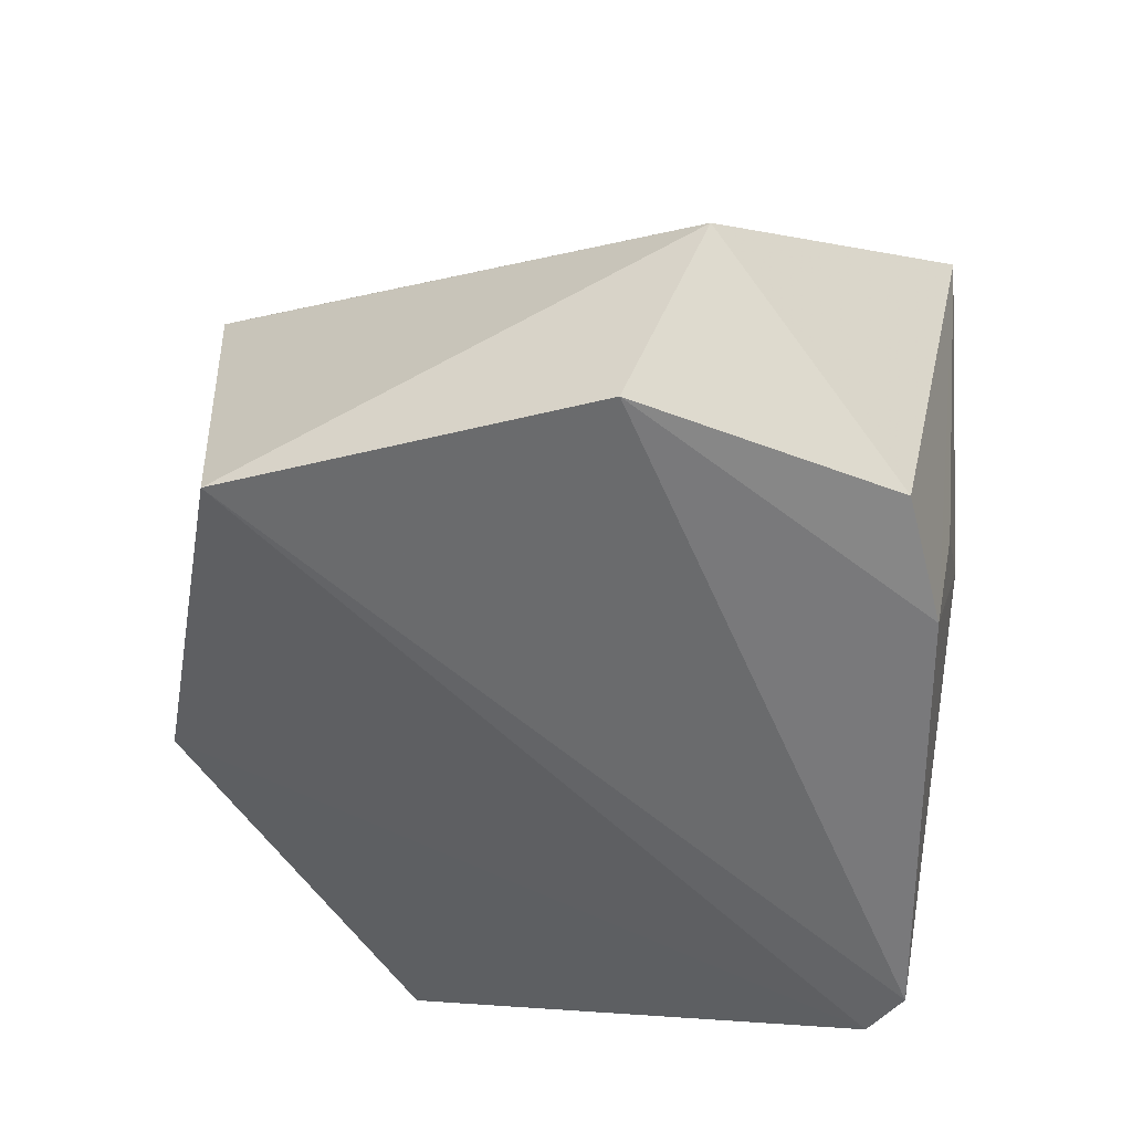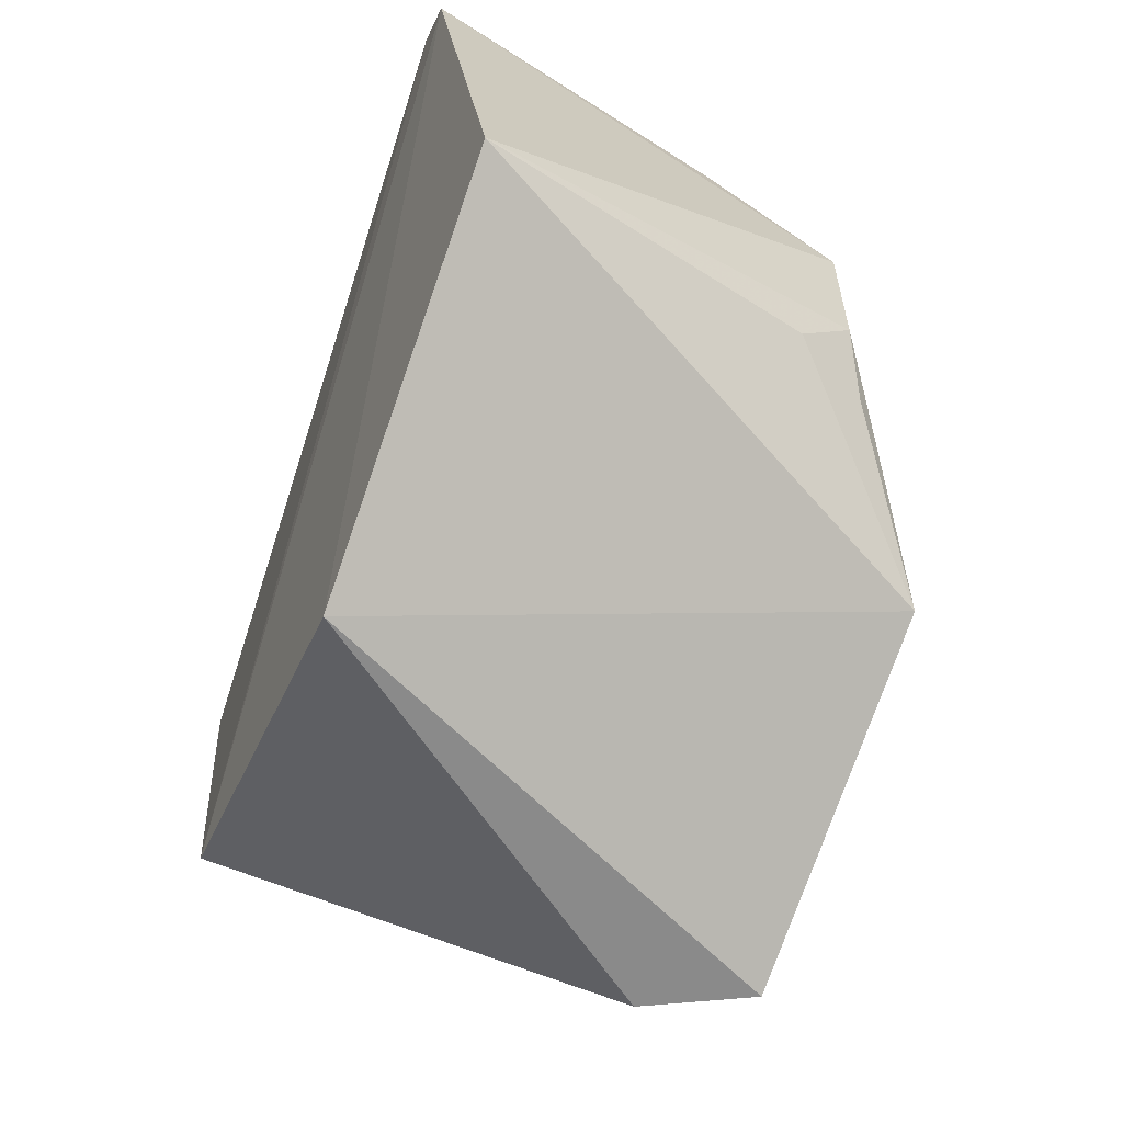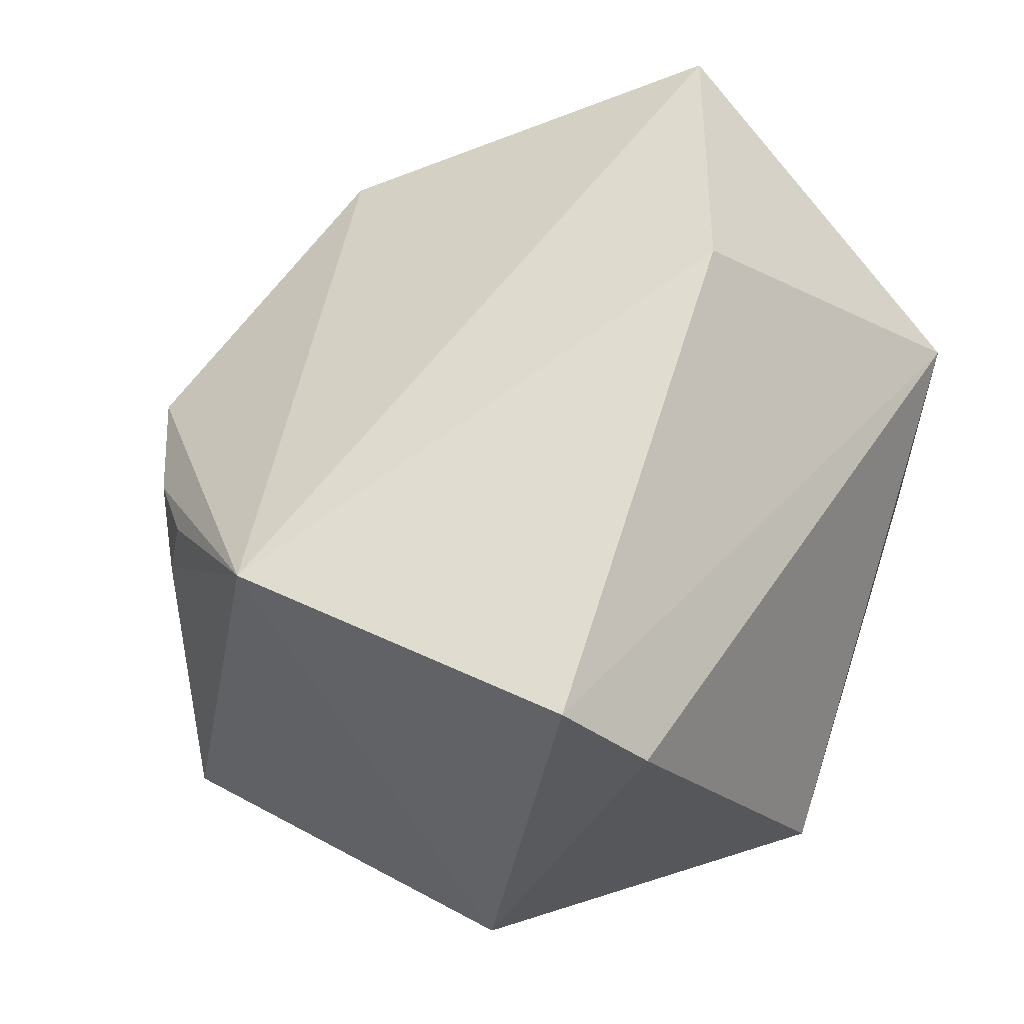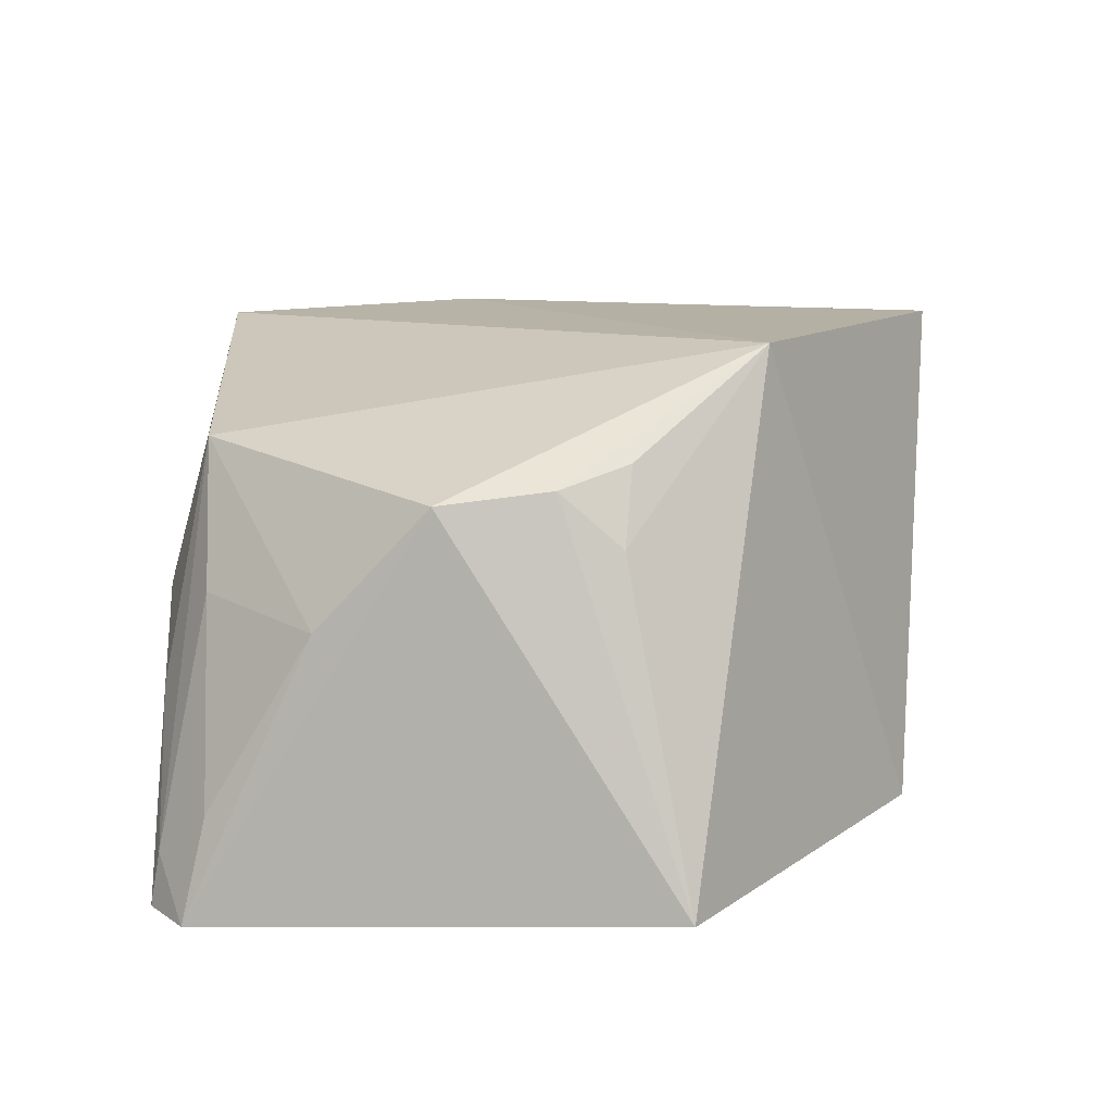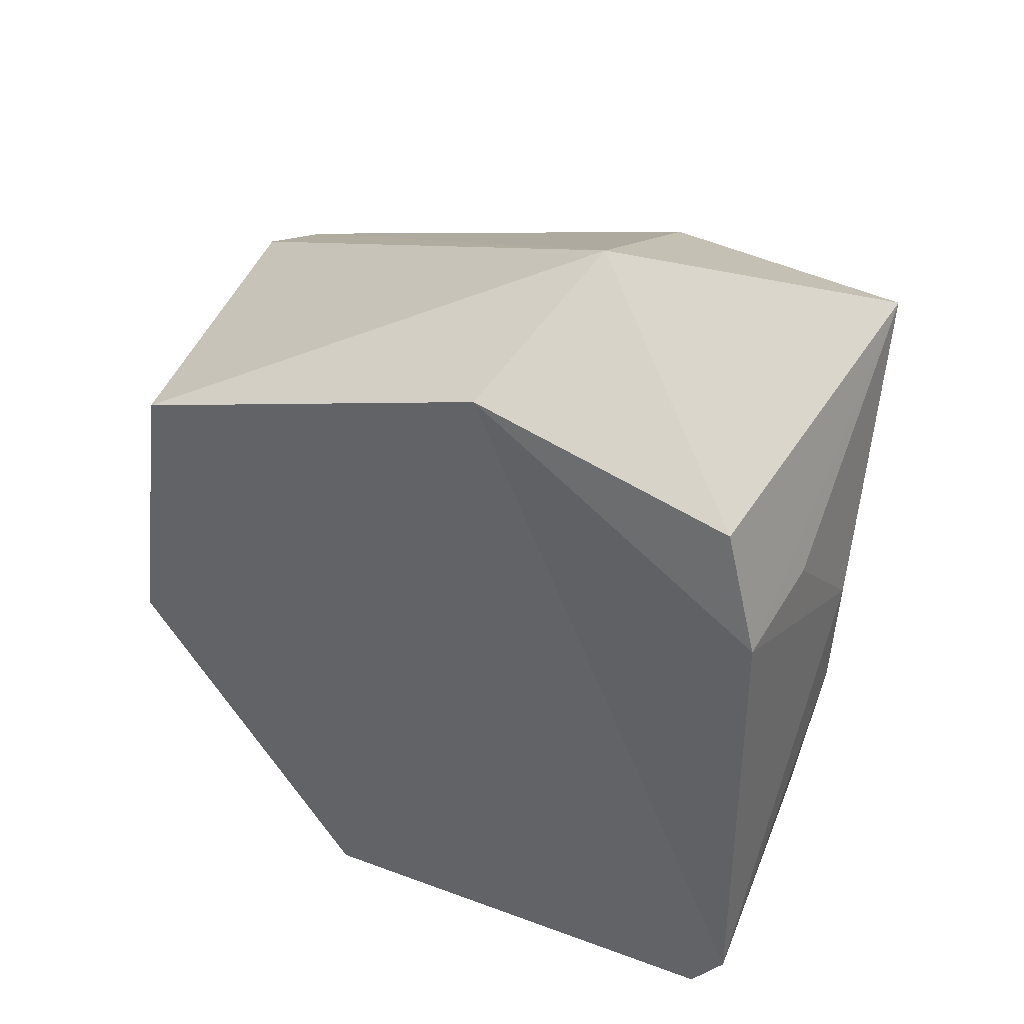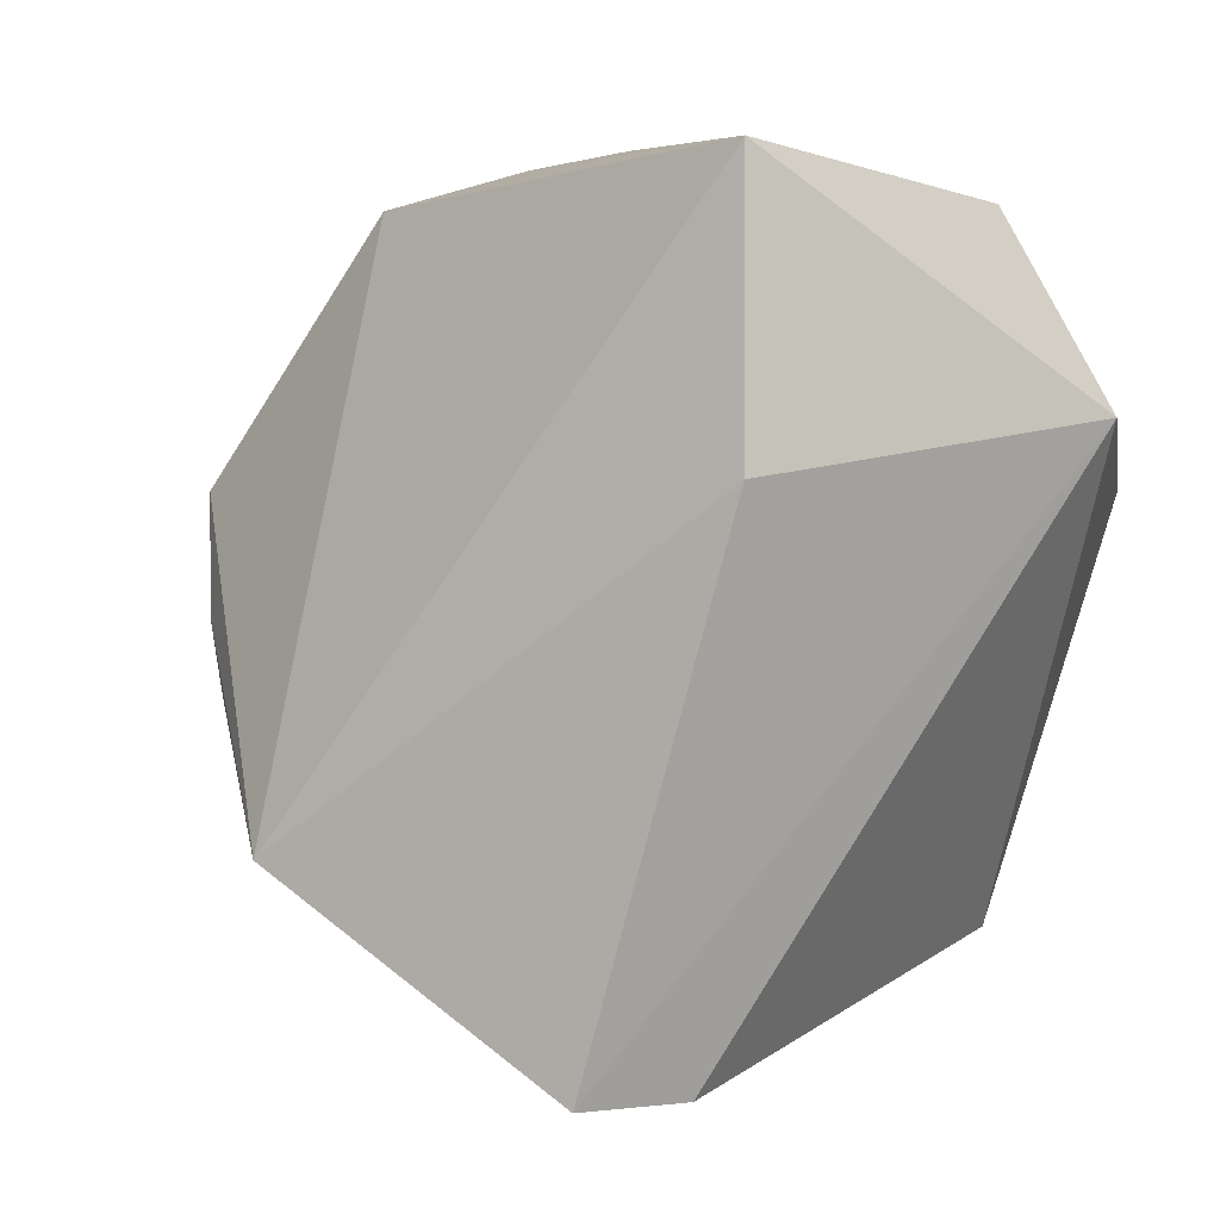
<metadata>
{"format":"obj","ext":"obj","renderer":"f3d","projection":"perspective","resolution":1024,"background":"white","views":[{"elev":33.8,"azim":-77.4,"up":"+Y"},{"elev":-57.1,"azim":-17.3,"up":"+Z"},{"elev":-36.0,"azim":110.5,"up":"+Z"},{"elev":-70.9,"azim":91.9,"up":"+Y"},{"elev":39.2,"azim":-60.4,"up":"+Y"},{"elev":-1.0,"azim":126.8,"up":"+Z"}]}
</metadata>
<code>
v 0.1253 -0.2308 0.07978
v 0.2478 -0.1856 -0.06021
v 0.2332 -0.0744 0.07795
v 0.1618 -0.03453 0.02824
v 0.1254 -0.1704 -0.09455
v 0.2366 -0.1121 -0.1062
v 0.1303 -0.07856 0.07855
v 0.2255 -0.1701 0.07365
v 0.1328 -0.2526 -0.03773
v 0.2348 -0.07349 0.0139
v 0.1175 -0.09004 -0.07793
v 0.1875 -0.1346 0.08785
v 0.2226 -0.2229 0.01756
v 0.2118 -0.1013 -0.106
v 0.1195 -0.05578 0.01691
v 0.1247 -0.2184 0.08867
v 0.1287 -0.1094 0.08724
v 0.1857 -0.1631 0.08682
v 0.1934 -0.2226 0.04588
v 0.2113 -0.2239 -0.02499
v 0.1946 -0.1954 0.07313
v 0.1592 -0.1069 0.08668
v 0.1689 -0.1894 0.08603
v 0.2246 -0.2208 -0.0102
v 0.1375 -0.216 0.08613
v 0.1501 -0.2243 0.07325
v 0.2282 -0.2135 -0.02724
f 6 2 5
f 7 3 4
f 8 2 3
f 9 5 2
f 9 1 5
f 10 3 2
f 10 2 6
f 10 6 4
f 10 4 3
f 11 5 1
f 13 1 9
f 13 2 8
f 14 6 5
f 14 5 11
f 14 11 4
f 14 4 6
f 15 7 4
f 15 4 11
f 16 15 11
f 16 11 1
f 17 3 7
f 17 16 12
f 17 7 15
f 17 15 16
f 18 8 3
f 18 3 12
f 18 12 16
f 19 13 8
f 19 1 13
f 20 9 2
f 21 19 8
f 22 17 12
f 22 12 3
f 22 3 17
f 23 18 16
f 23 8 18
f 24 13 9
f 24 9 20
f 24 2 13
f 25 16 1
f 25 23 16
f 25 21 8
f 25 8 23
f 26 1 19
f 26 19 21
f 26 25 1
f 26 21 25
f 27 24 20
f 27 20 2
f 27 2 24

</code>
